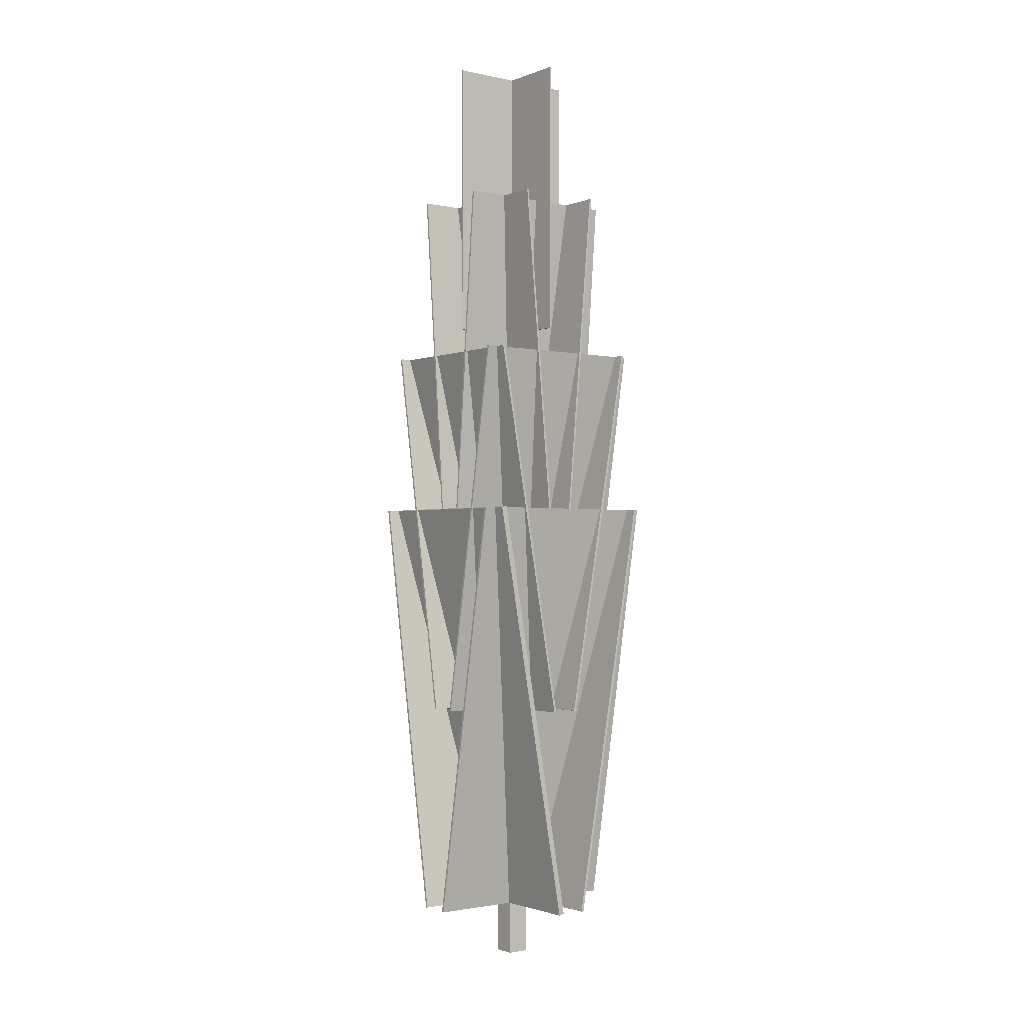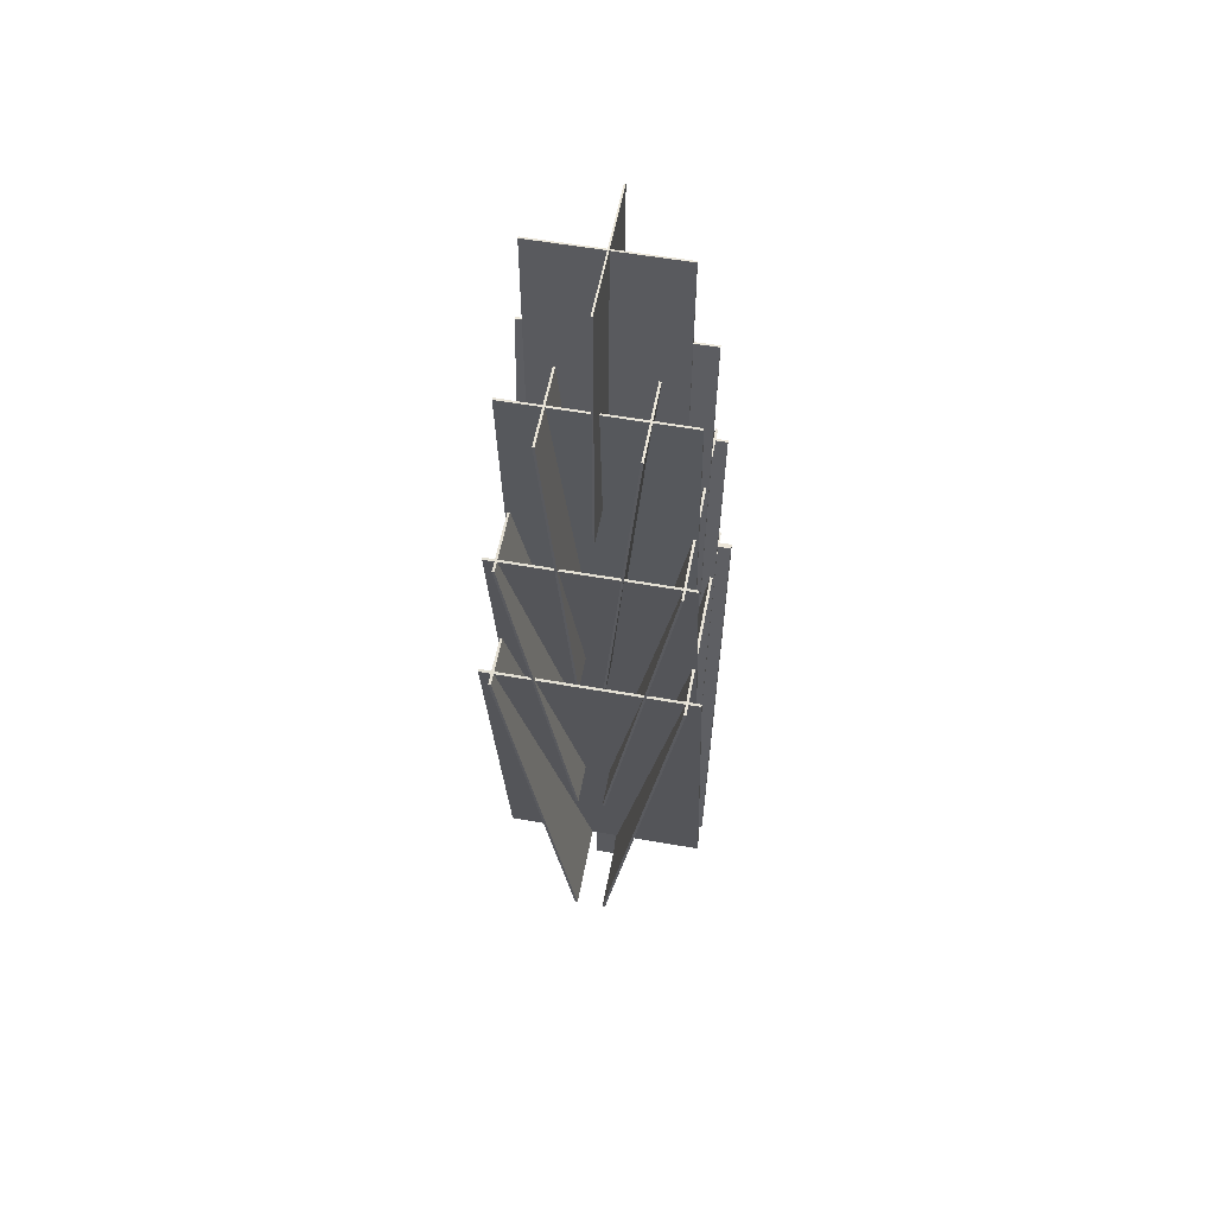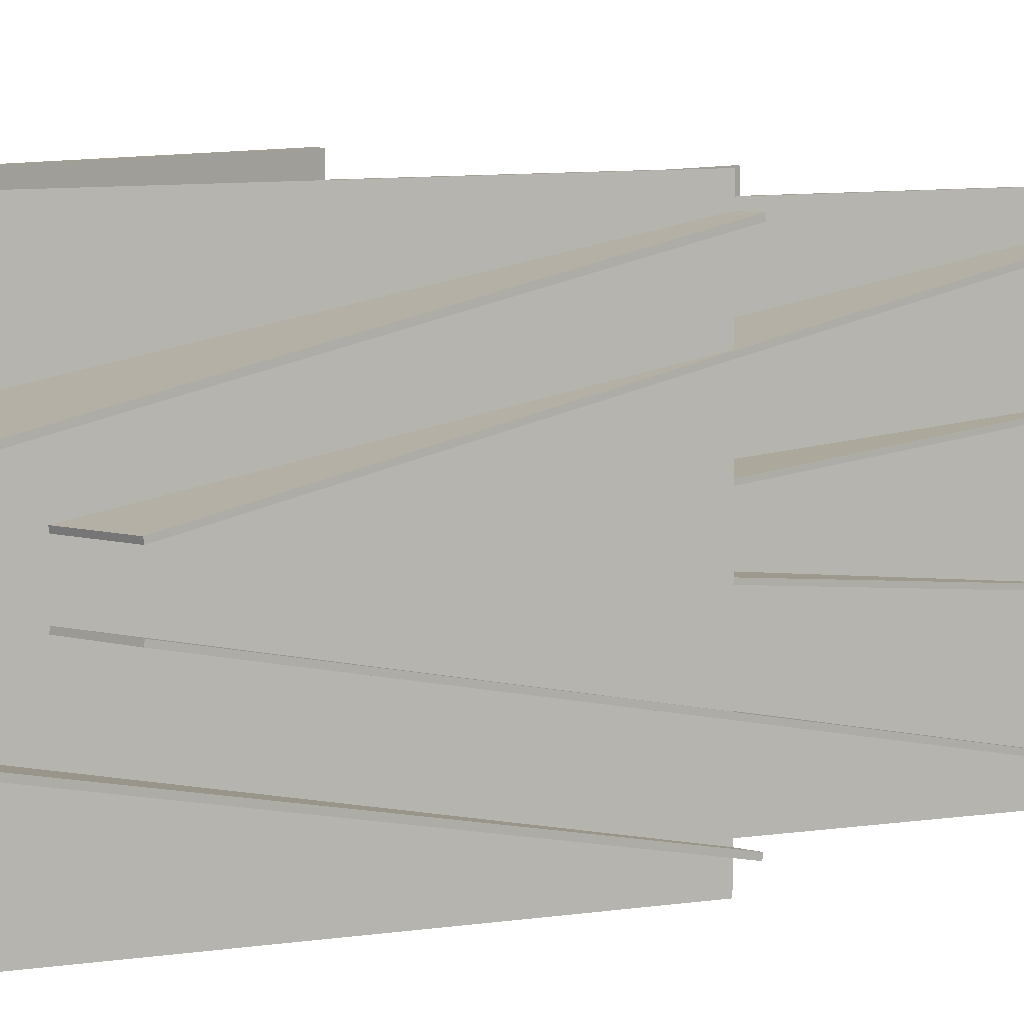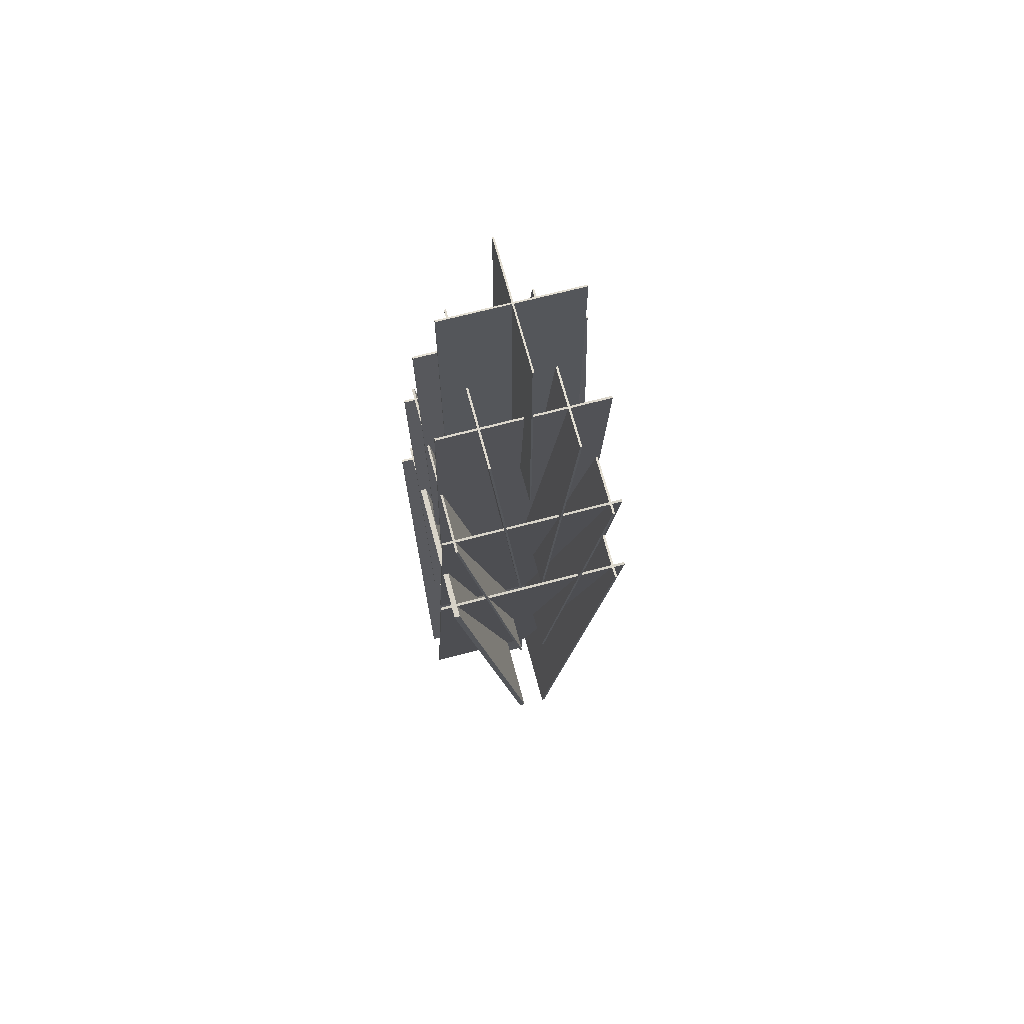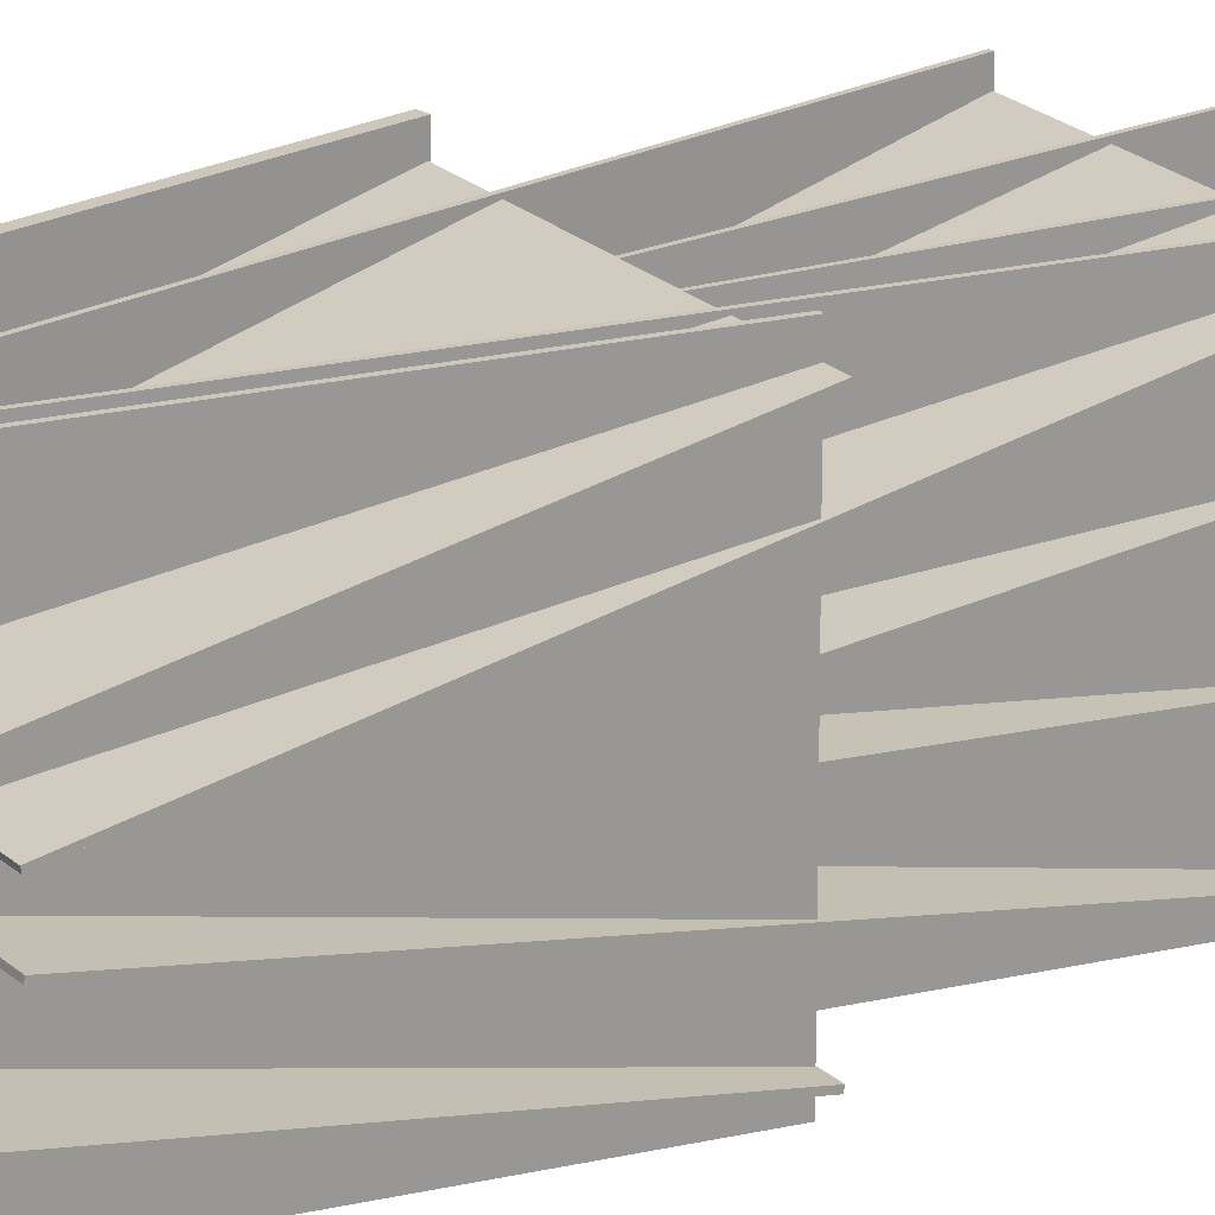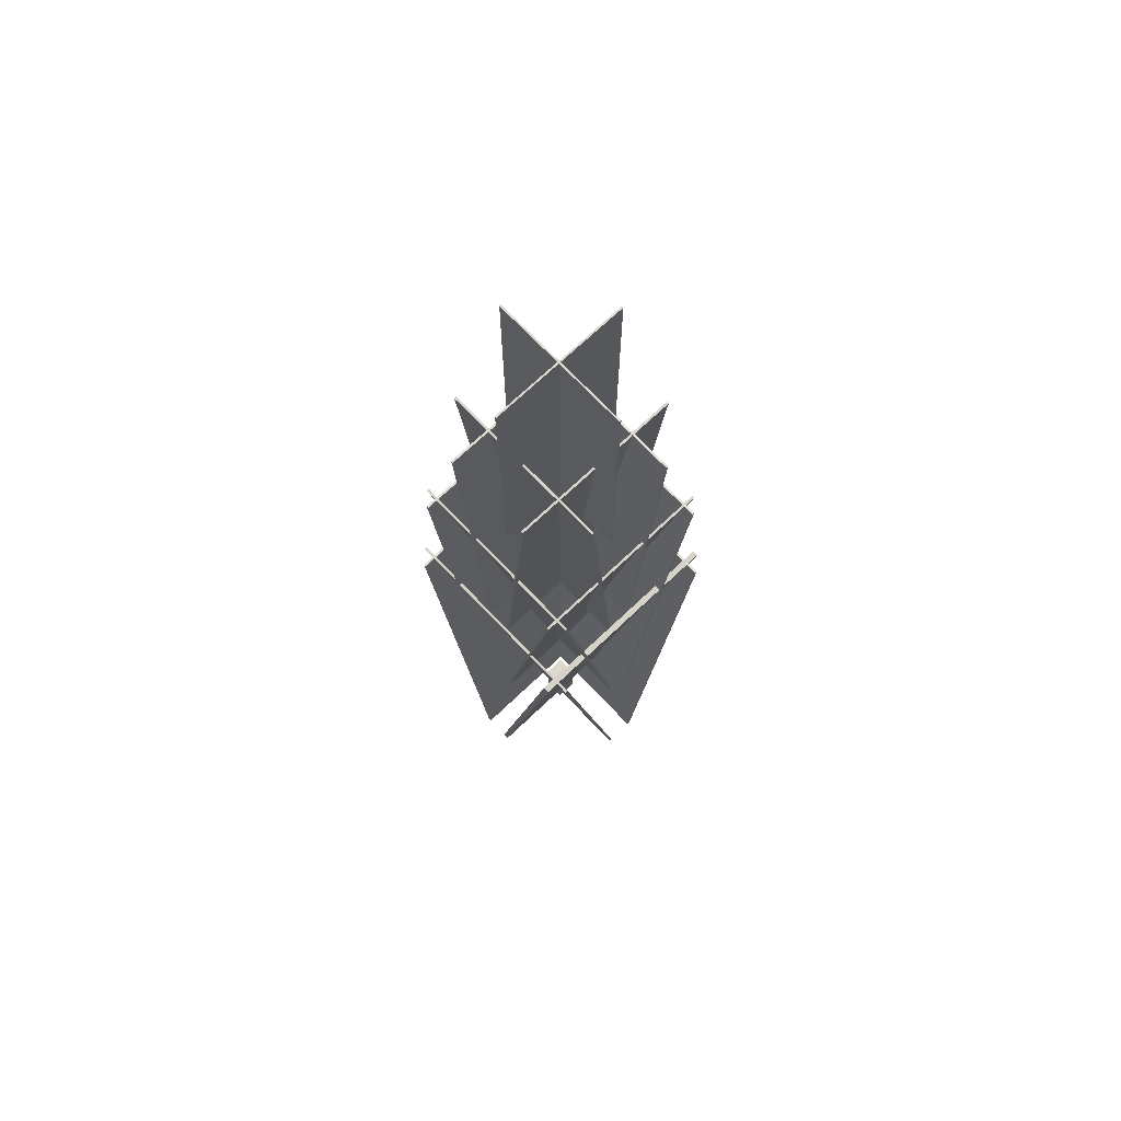
<metadata>
{"format":"obj","ext":"obj","renderer":"f3d","projection":"perspective","resolution":1024,"background":"white","views":[{"elev":-1.7,"azim":-37.3,"up":"+Y"},{"elev":56.5,"azim":100.5,"up":"+Y"},{"elev":5.6,"azim":47.7,"up":"+Z"},{"elev":68.4,"azim":-14.8,"up":"+Y"},{"elev":21.5,"azim":57.5,"up":"+Z"},{"elev":71.4,"azim":-133.5,"up":"+Y"}]}
</metadata>
<code>
o Leaves.028_Plane.062
v 0.2013 1.359 0.2349
v 0.7821 1.359 0.2349
v 0.2013 0.1604 0.4463
v 0.7821 0.1604 0.4463
v 0.2013 1.36 0.2421
v 0.7821 1.36 0.2421
v 0.2013 0.1617 0.4534
v 0.7821 0.1617 0.4534
f 1 2 4 3
f 5 7 8 6
f 1 3 7 5
f 2 1 5 6
f 4 2 6 8
f 3 4 8 7
o Leaves.029_Plane.063
v 0.7821 1.359 0.7484
v 0.2013 1.359 0.7484
v 0.7821 0.1604 0.537
v 0.2013 0.1604 0.537
v 0.7821 1.36 0.7413
v 0.2013 1.36 0.7413
v 0.7821 0.1617 0.5299
v 0.2013 0.1617 0.5299
f 9 10 12 11
f 13 15 16 14
f 9 11 15 13
f 10 9 13 14
f 12 10 14 16
f 11 12 16 15
o Leaves.030_Plane.064
v 0.2349 1.359 0.7821
v 0.2349 1.359 0.2013
v 0.4463 0.1604 0.7821
v 0.4463 0.1604 0.2013
v 0.251 1.362 0.7821
v 0.251 1.362 0.2013
v 0.4624 0.1633 0.7821
v 0.4624 0.1633 0.2013
f 17 18 20 19
f 21 23 24 22
f 17 19 23 21
f 18 17 21 22
f 20 18 22 24
f 19 20 24 23
o Leaves.031_Plane.065
v 0.7484 1.359 0.2013
v 0.7484 1.359 0.7821
v 0.537 0.1604 0.2013
v 0.537 0.1604 0.7821
v 0.7413 1.36 0.2013
v 0.7413 1.36 0.7821
v 0.5299 0.1617 0.2013
v 0.5299 0.1617 0.7821
f 25 26 28 27
f 29 31 32 30
f 25 27 31 29
f 26 25 29 30
f 28 26 30 32
f 27 28 32 31
o Leaves.032_Plane.066
v 0.2303 1.833 0.2606
v 0.753 1.833 0.2606
v 0.2303 0.7542 0.4508
v 0.753 0.7542 0.4508
v 0.2303 1.834 0.267
v 0.753 1.834 0.267
v 0.2303 0.7553 0.4573
v 0.753 0.7553 0.4573
f 33 34 36 35
f 37 39 40 38
f 33 35 39 37
f 34 33 37 38
f 36 34 38 40
f 35 36 40 39
o Leaves.033_Plane.067
v 0.753 1.833 0.7227
v 0.2303 1.833 0.7227
v 0.753 0.7542 0.5325
v 0.2303 0.7542 0.5325
v 0.753 1.834 0.7163
v 0.2303 1.834 0.7163
v 0.753 0.7553 0.5261
v 0.2303 0.7553 0.5261
f 41 42 44 43
f 45 47 48 46
f 41 43 47 45
f 42 41 45 46
f 44 42 46 48
f 43 44 48 47
o Leaves.034_Plane.068
v 0.2606 1.833 0.753
v 0.2606 1.833 0.2303
v 0.4508 0.7542 0.753
v 0.4508 0.7542 0.2303
v 0.267 1.834 0.753
v 0.267 1.834 0.2303
v 0.4573 0.7553 0.753
v 0.4573 0.7553 0.2303
f 49 50 52 51
f 53 55 56 54
f 49 51 55 53
f 50 49 53 54
f 52 50 54 56
f 51 52 56 55
o Leaves.035_Plane.069
v 0.7227 1.833 0.2303
v 0.7227 1.833 0.753
v 0.5325 0.7542 0.2303
v 0.5325 0.7542 0.753
v 0.7163 1.834 0.2303
v 0.7163 1.834 0.753
v 0.5261 0.7553 0.2303
v 0.5261 0.7553 0.753
f 57 58 60 59
f 61 63 64 62
f 57 59 63 61
f 58 57 61 62
f 60 58 62 64
f 59 60 64 63
o Leaves.036_Plane.070
v 0.2541 2.309 0.3677
v 0.7293 2.309 0.3677
v 0.2541 1.317 0.4545
v 0.7293 1.317 0.4545
v 0.2541 2.309 0.3737
v 0.7293 2.309 0.3737
v 0.2541 1.317 0.4605
v 0.7293 1.317 0.4605
f 65 66 68 67
f 69 71 72 70
f 65 67 71 69
f 66 65 69 70
f 68 66 70 72
f 67 68 72 71
o Leaves.037_Plane.071
v 0.7293 2.309 0.6156
v 0.2541 2.309 0.6156
v 0.7293 1.317 0.5288
v 0.2541 1.317 0.5288
v 0.7293 2.309 0.6097
v 0.2541 2.309 0.6097
v 0.7293 1.317 0.5229
v 0.2541 1.317 0.5229
f 73 74 76 75
f 77 79 80 78
f 73 75 79 77
f 74 73 77 78
f 76 74 78 80
f 75 76 80 79
o Leaves.038_Plane.072
v 0.3677 2.309 0.7293
v 0.3677 2.309 0.2541
v 0.4545 1.317 0.7293
v 0.4545 1.317 0.2541
v 0.3737 2.309 0.7293
v 0.3737 2.309 0.2541
v 0.4605 1.317 0.7293
v 0.4605 1.317 0.2541
f 81 82 84 83
f 85 87 88 86
f 81 83 87 85
f 82 81 85 86
f 84 82 86 88
f 83 84 88 87
o Leaves.039_Plane.073
v 0.6156 2.309 0.2541
v 0.6156 2.309 0.7293
v 0.5288 1.317 0.2541
v 0.5288 1.317 0.7293
v 0.6097 2.309 0.2541
v 0.6097 2.309 0.7293
v 0.5229 1.317 0.2541
v 0.5229 1.317 0.7293
f 89 90 92 91
f 93 95 96 94
f 89 91 95 93
f 90 89 93 94
f 92 90 94 96
f 91 92 96 95
o Leaves.040_Plane.074
v 0.6817 2.707 0.4917
v 0.3016 2.707 0.4917
v 0.6817 1.91 0.4917
v 0.3016 1.91 0.4917
v 0.6817 2.707 0.4869
v 0.3016 2.707 0.4869
v 0.6817 1.91 0.4869
v 0.3016 1.91 0.4869
f 97 98 100 99
f 101 103 104 102
f 97 99 103 101
f 98 97 101 102
f 100 98 102 104
f 99 100 104 103
o Leaves.041_Plane.075
v 0.4917 2.707 0.6817
v 0.4917 2.707 0.3016
v 0.4917 1.91 0.6817
v 0.4917 1.91 0.3016
v 0.4964 2.707 0.6817
v 0.4964 2.707 0.3016
v 0.4964 1.91 0.6817
v 0.4964 1.91 0.3016
f 105 106 108 107
f 109 111 112 110
f 105 107 111 109
f 106 105 109 110
f 108 106 110 112
f 107 108 112 111
o Trunk.004_Cube.008
v 0.4617 0.004167 0.5217
v 0.4617 0.1604 0.5217
v 0.4617 0.004167 0.4617
v 0.4617 0.1604 0.4617
v 0.5217 0.004167 0.5217
v 0.5217 0.1604 0.5217
v 0.5217 0.004167 0.4617
v 0.5217 0.1604 0.4617
f 113 114 116 115
f 115 116 120 119
f 119 120 118 117
f 117 118 114 113
f 115 119 117 113
f 120 116 114 118

</code>
